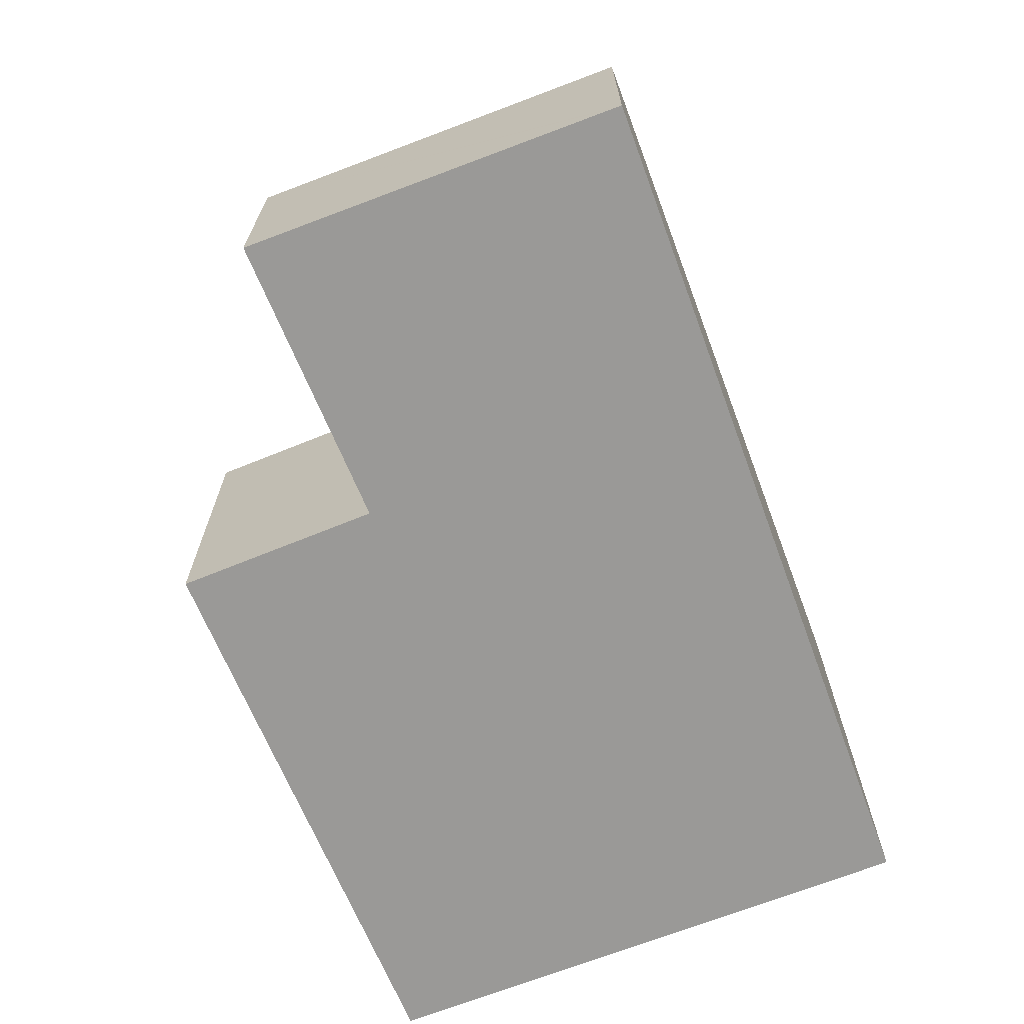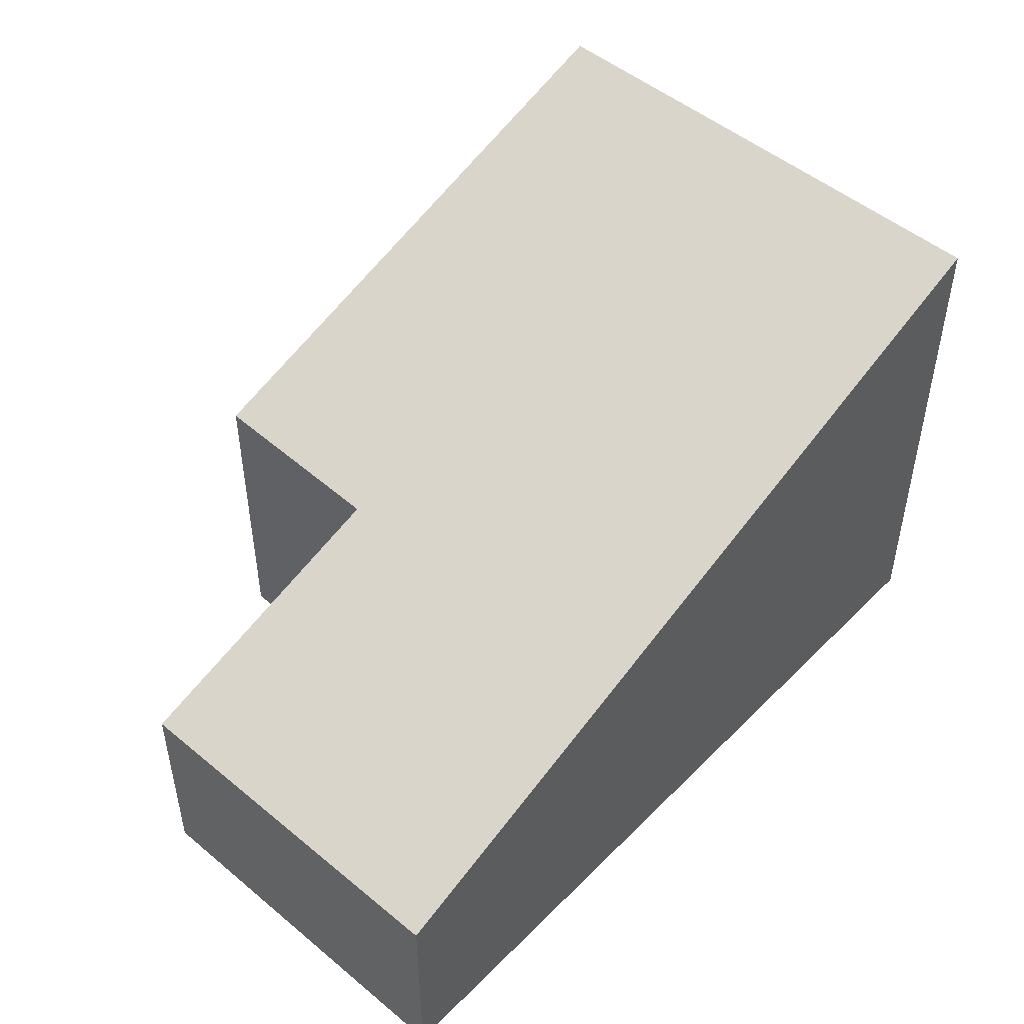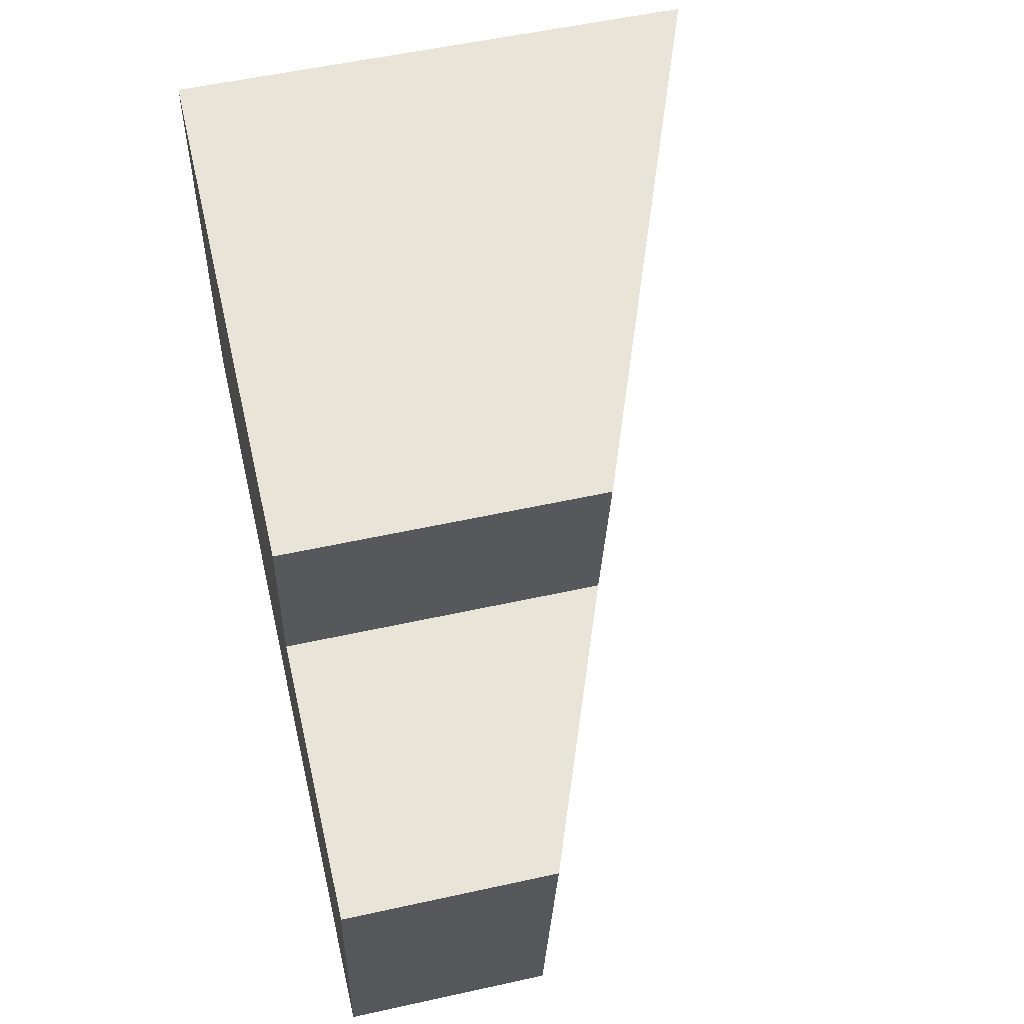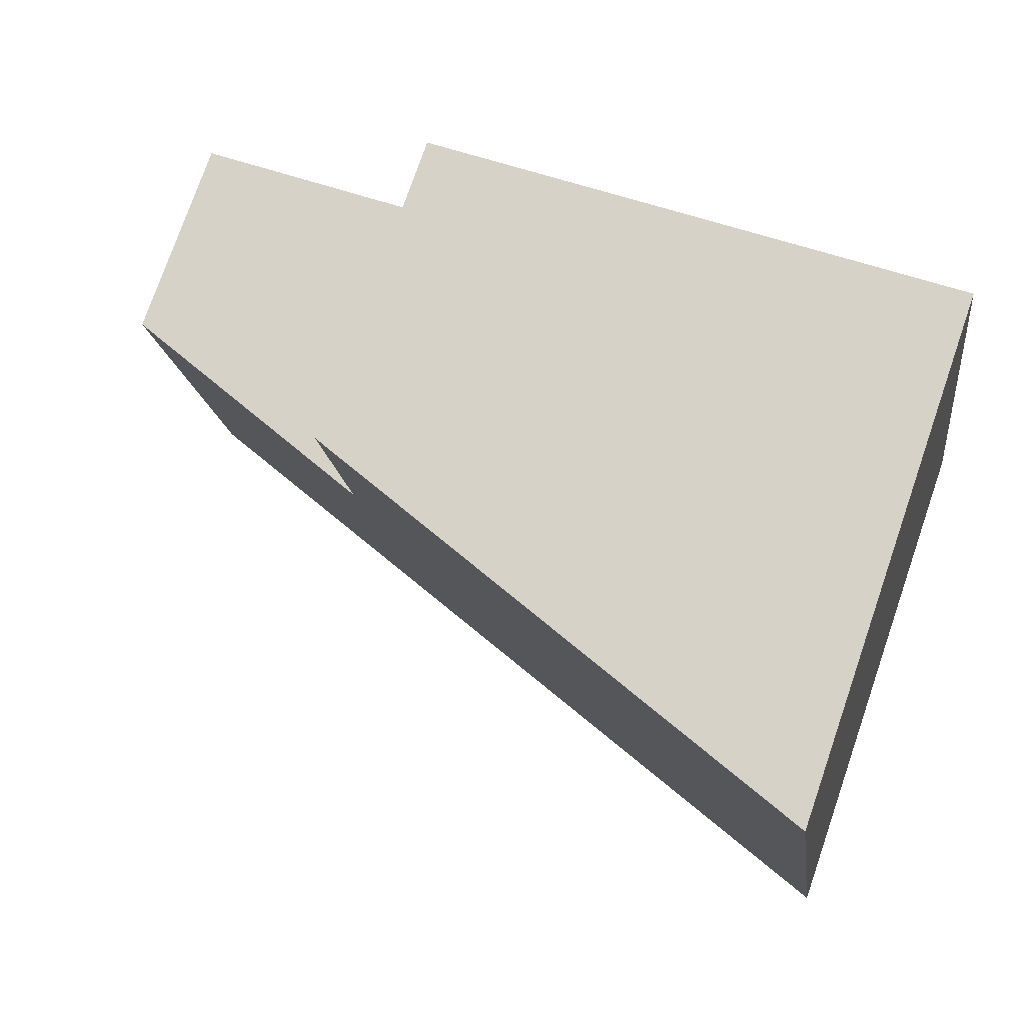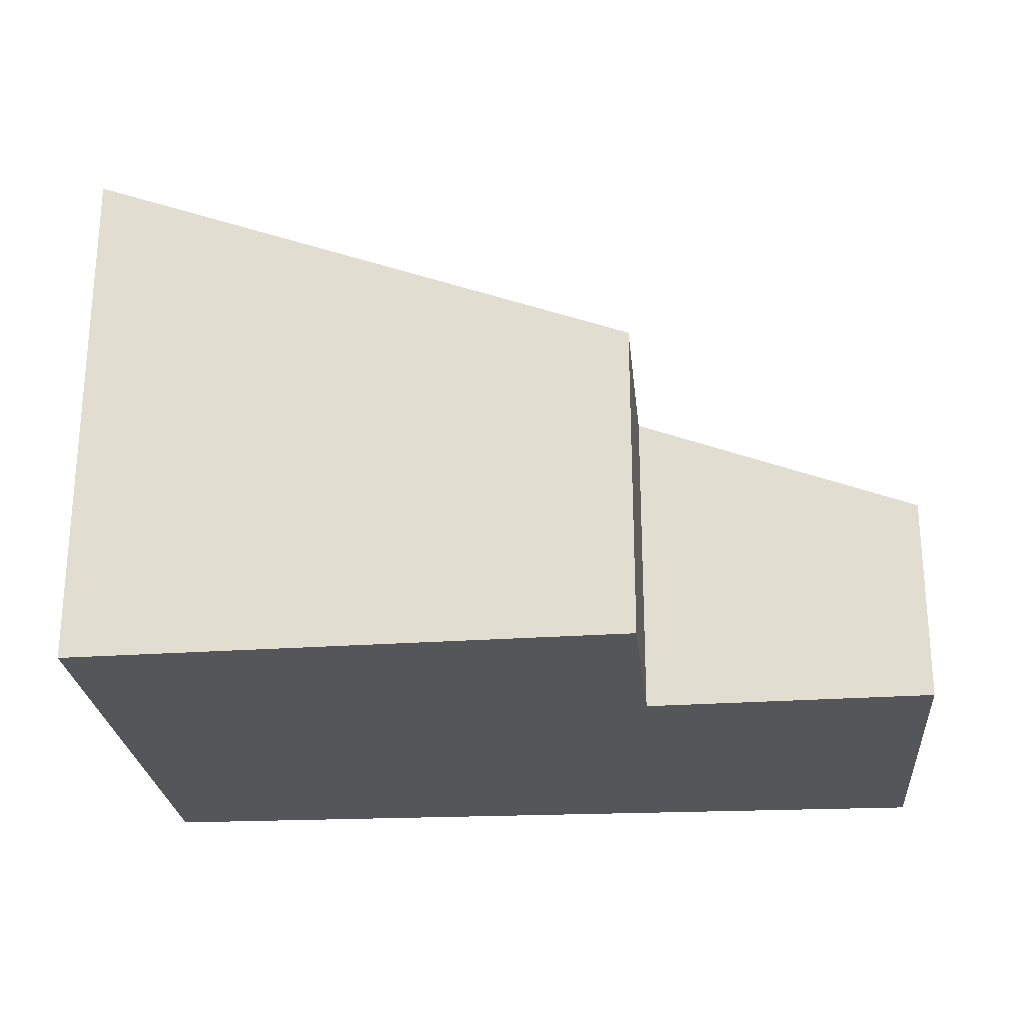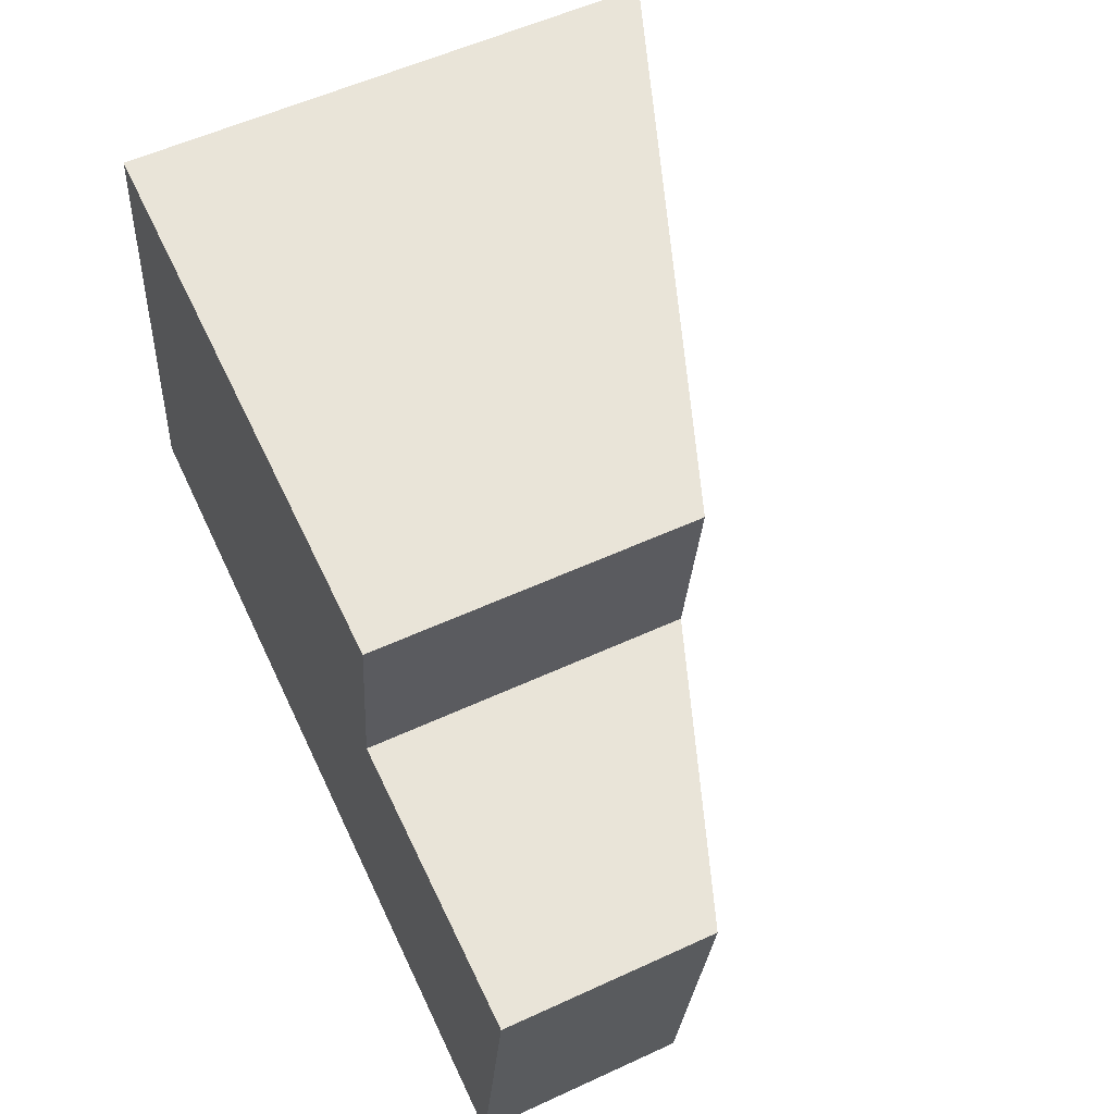
<metadata>
{"format":"obj","ext":"obj","renderer":"f3d","projection":"perspective","resolution":1024,"background":"white","views":[{"elev":-68.9,"azim":119.3,"up":"+Y"},{"elev":48.8,"azim":141.2,"up":"+Y"},{"elev":55.1,"azim":76.9,"up":"+Z"},{"elev":76.4,"azim":-160.9,"up":"+Z"},{"elev":-25.2,"azim":13.1,"up":"+Y"},{"elev":56.0,"azim":64.2,"up":"+Z"}]}
</metadata>
<code>
v  0.707 5.112 5.087
v  6.494 2.585 -1.036
v  0 5.112 3.13e-16
v  5.737 3.065 2.596
v  5.973 3.075 4.483
v  7.94 2.022 -1.266
v  8.474 2.006 2.283
v  7.95 2.022 -1.202
v  7.94 7.752e-17 -1.266
v  6.494 6.344e-17 -1.036
v  0 0 0
v  0.707 -3.115e-16 5.087
v  5.973 -2.745e-16 4.483
v  5.737 -1.59e-16 2.596
v  8.474 -1.398e-16 2.283
v  7.95 7.36e-17 -1.202
g defaultobject
f 1 2 3
f 2 1 4
f 4 1 5
f 4 6 2
f 6 4 7
f 6 7 8
f 9 2 6
f 2 9 3
f 3 9 10
f 3 10 11
f 11 1 3
f 1 11 12
f 12 5 1
f 5 12 13
f 14 7 4
f 7 14 15
f 13 4 5
f 4 13 14
f 8 9 6
f 9 8 7
f 9 7 16
f 16 7 15
f 10 12 11
f 12 10 9
f 12 9 16
f 12 16 14
f 14 16 15
f 13 12 14

</code>
